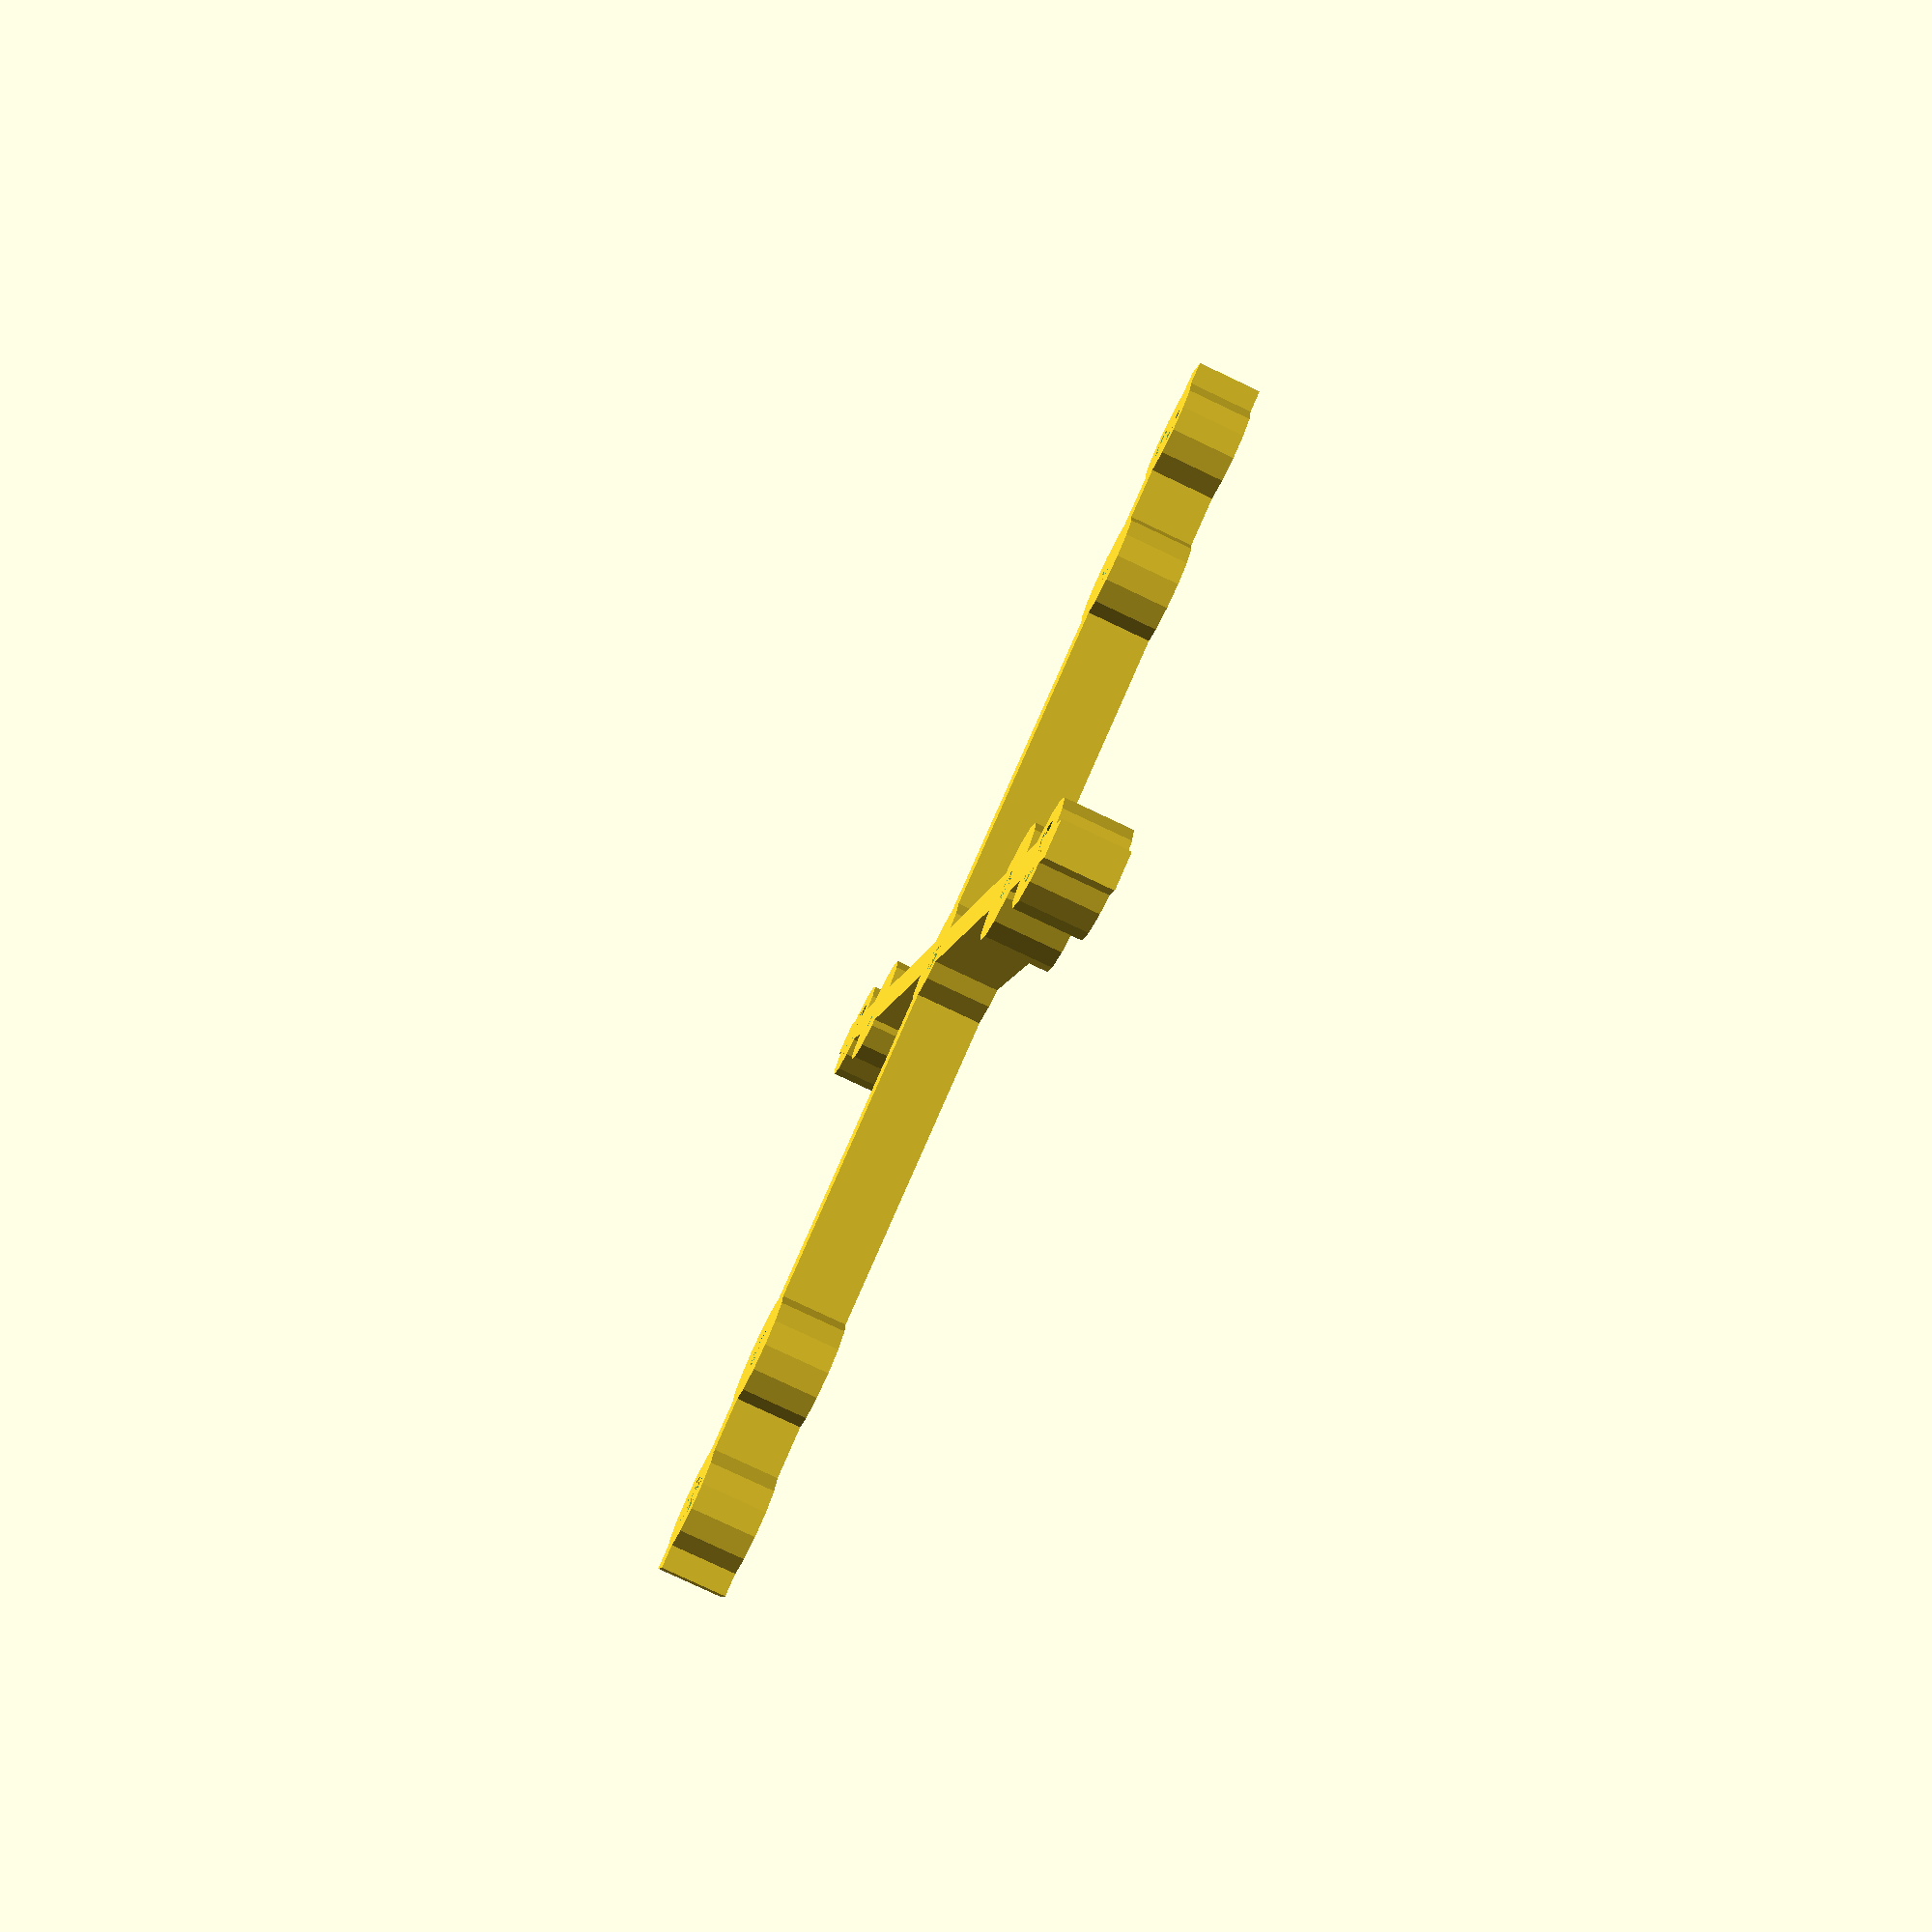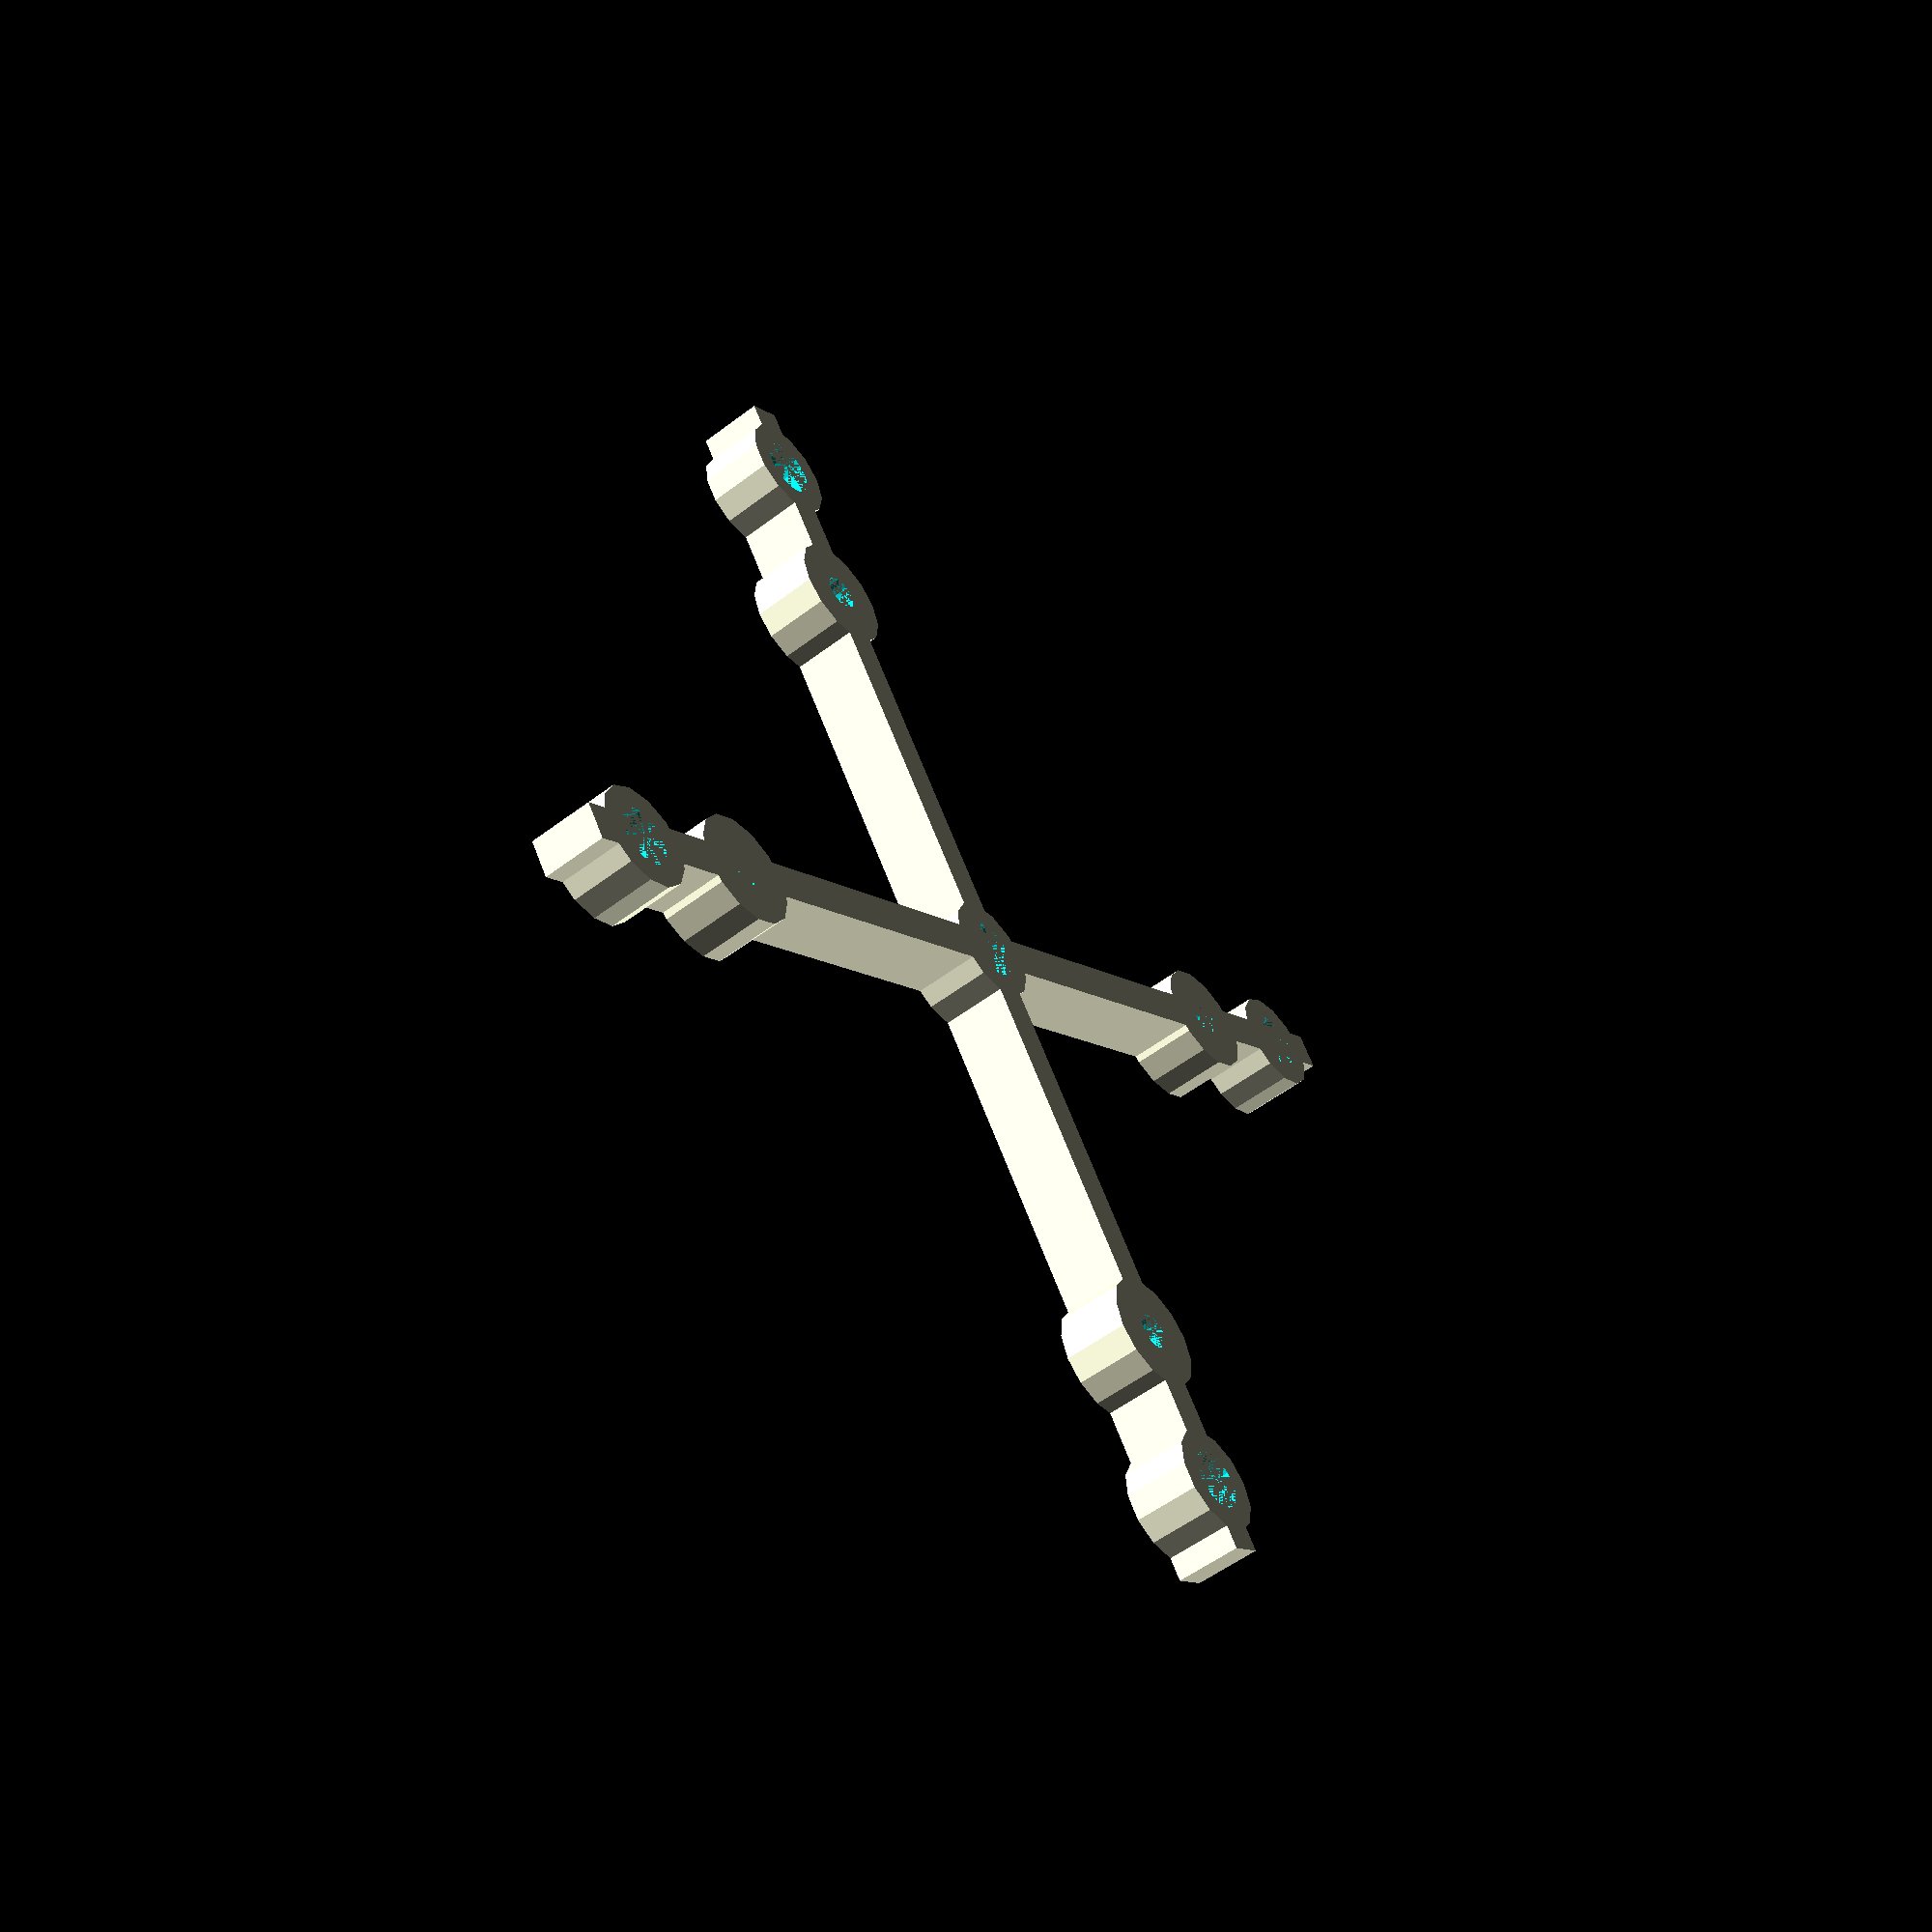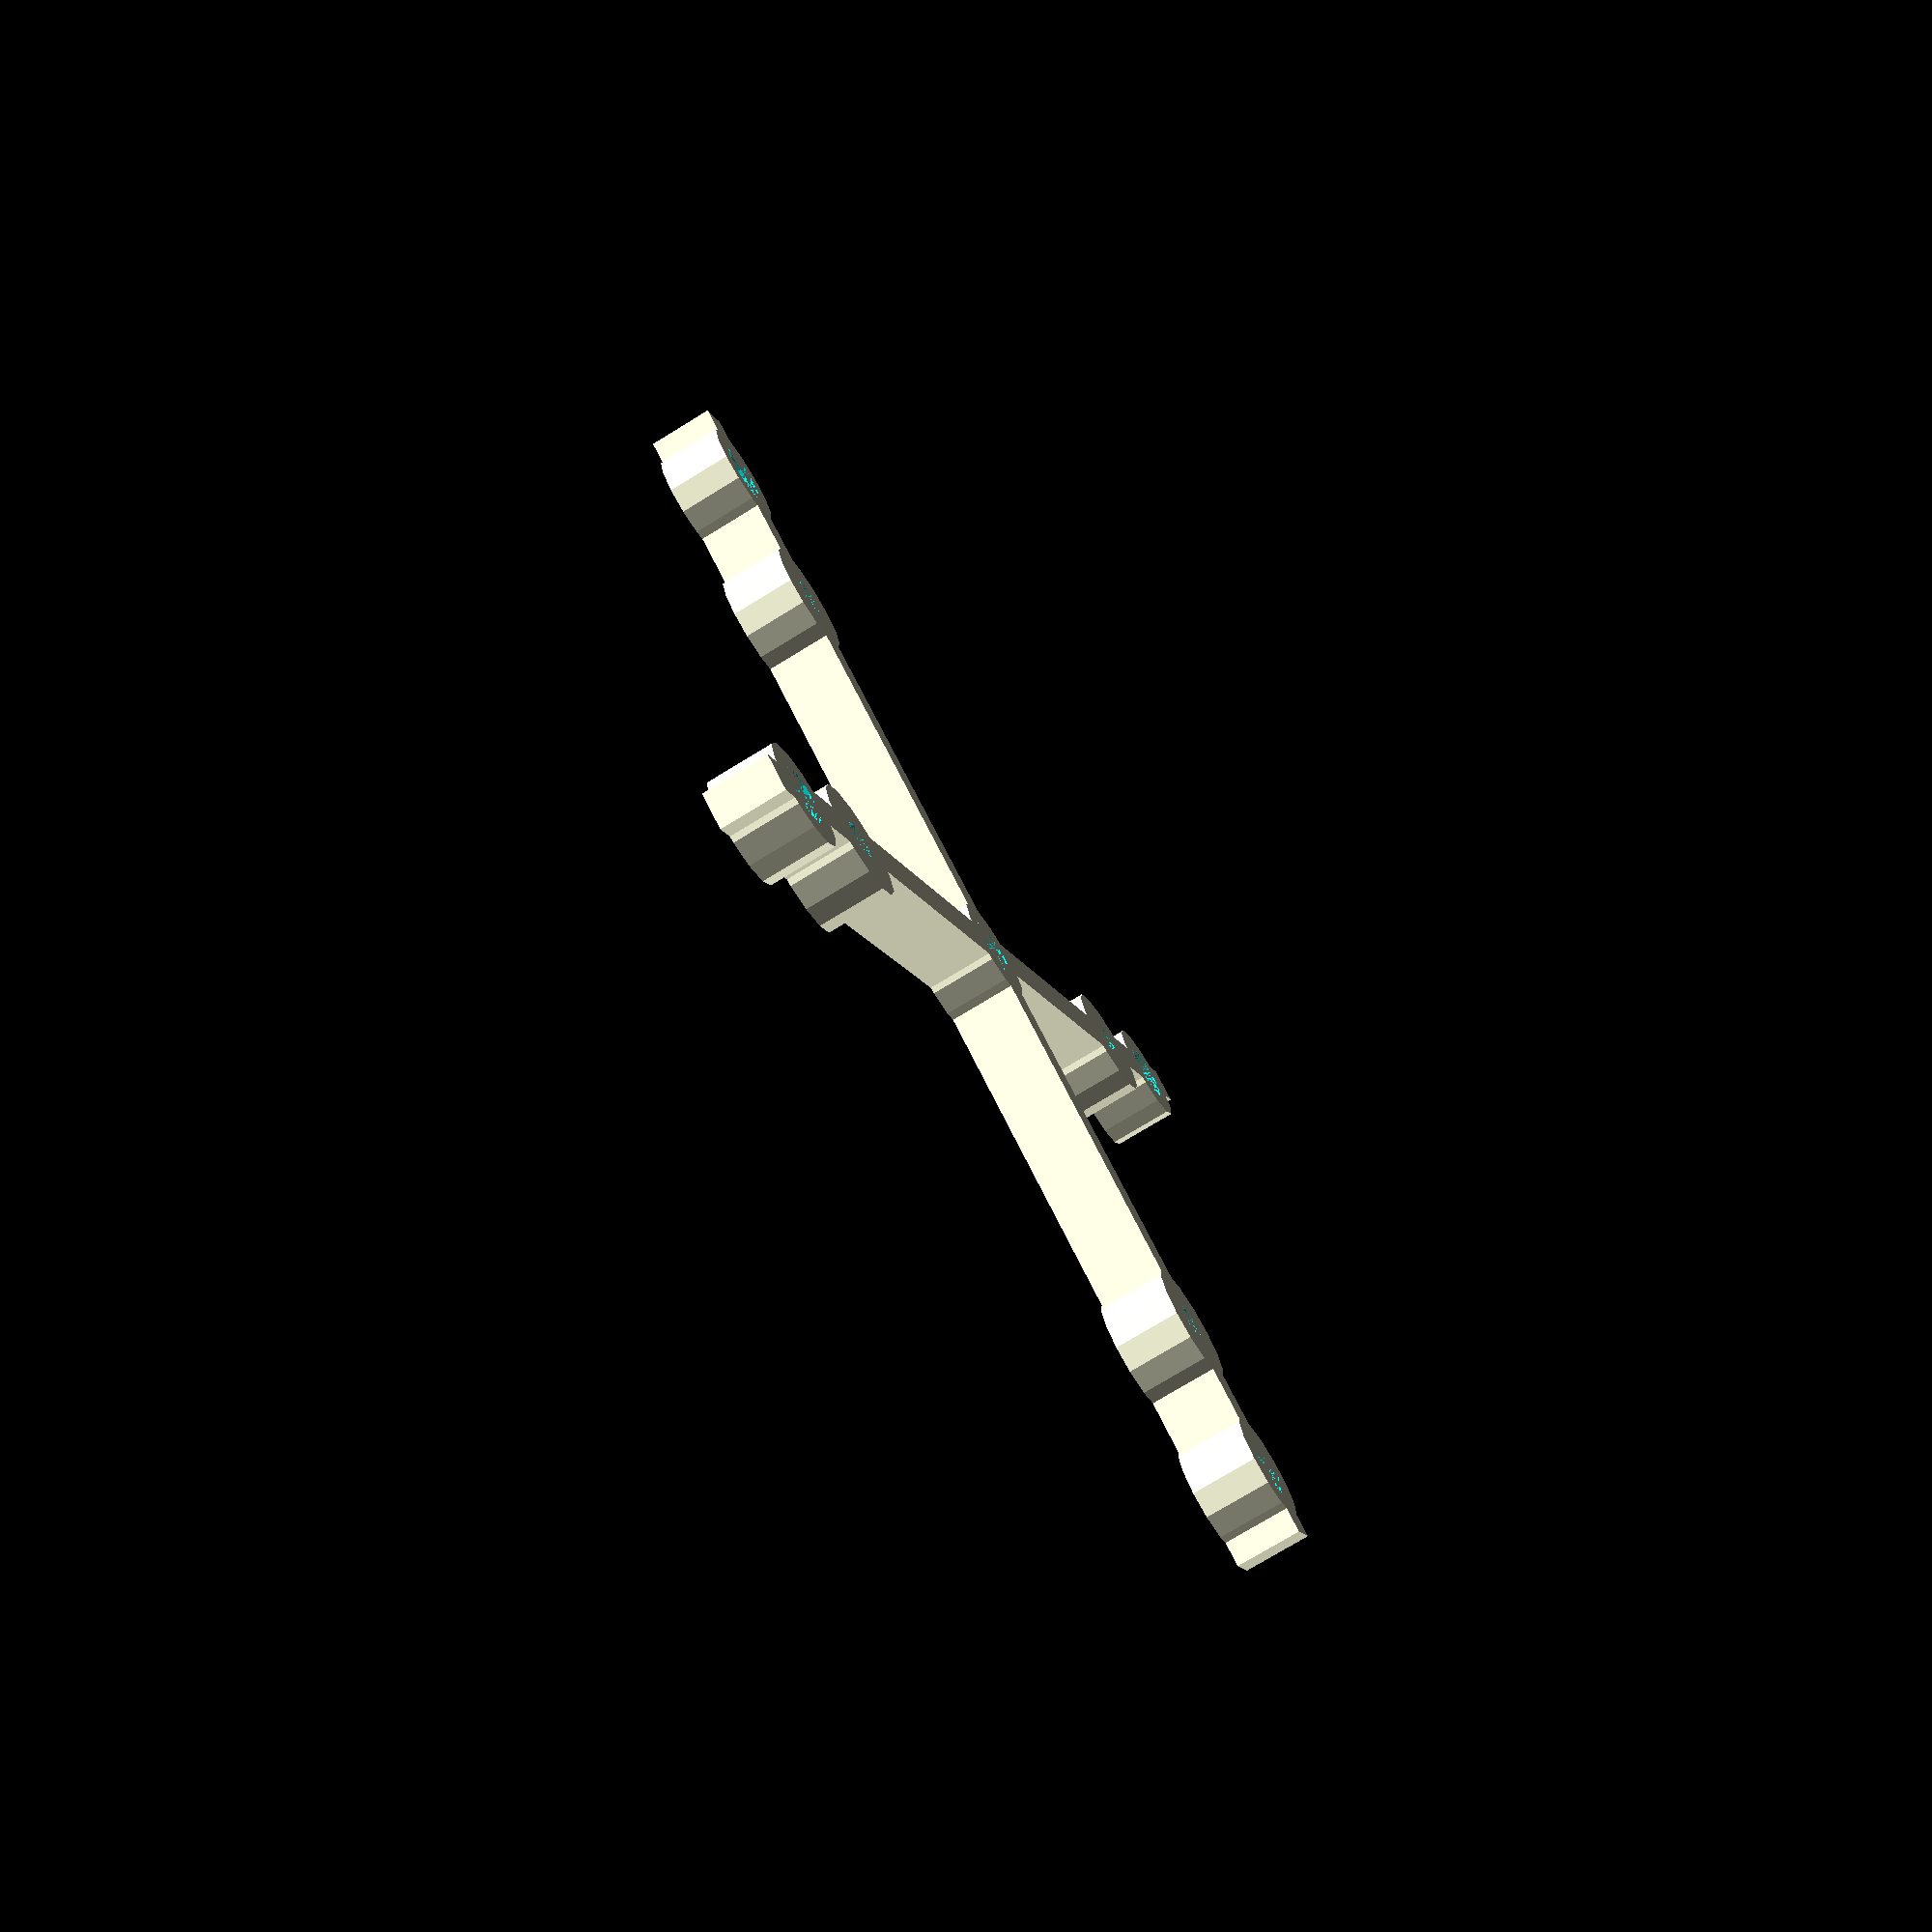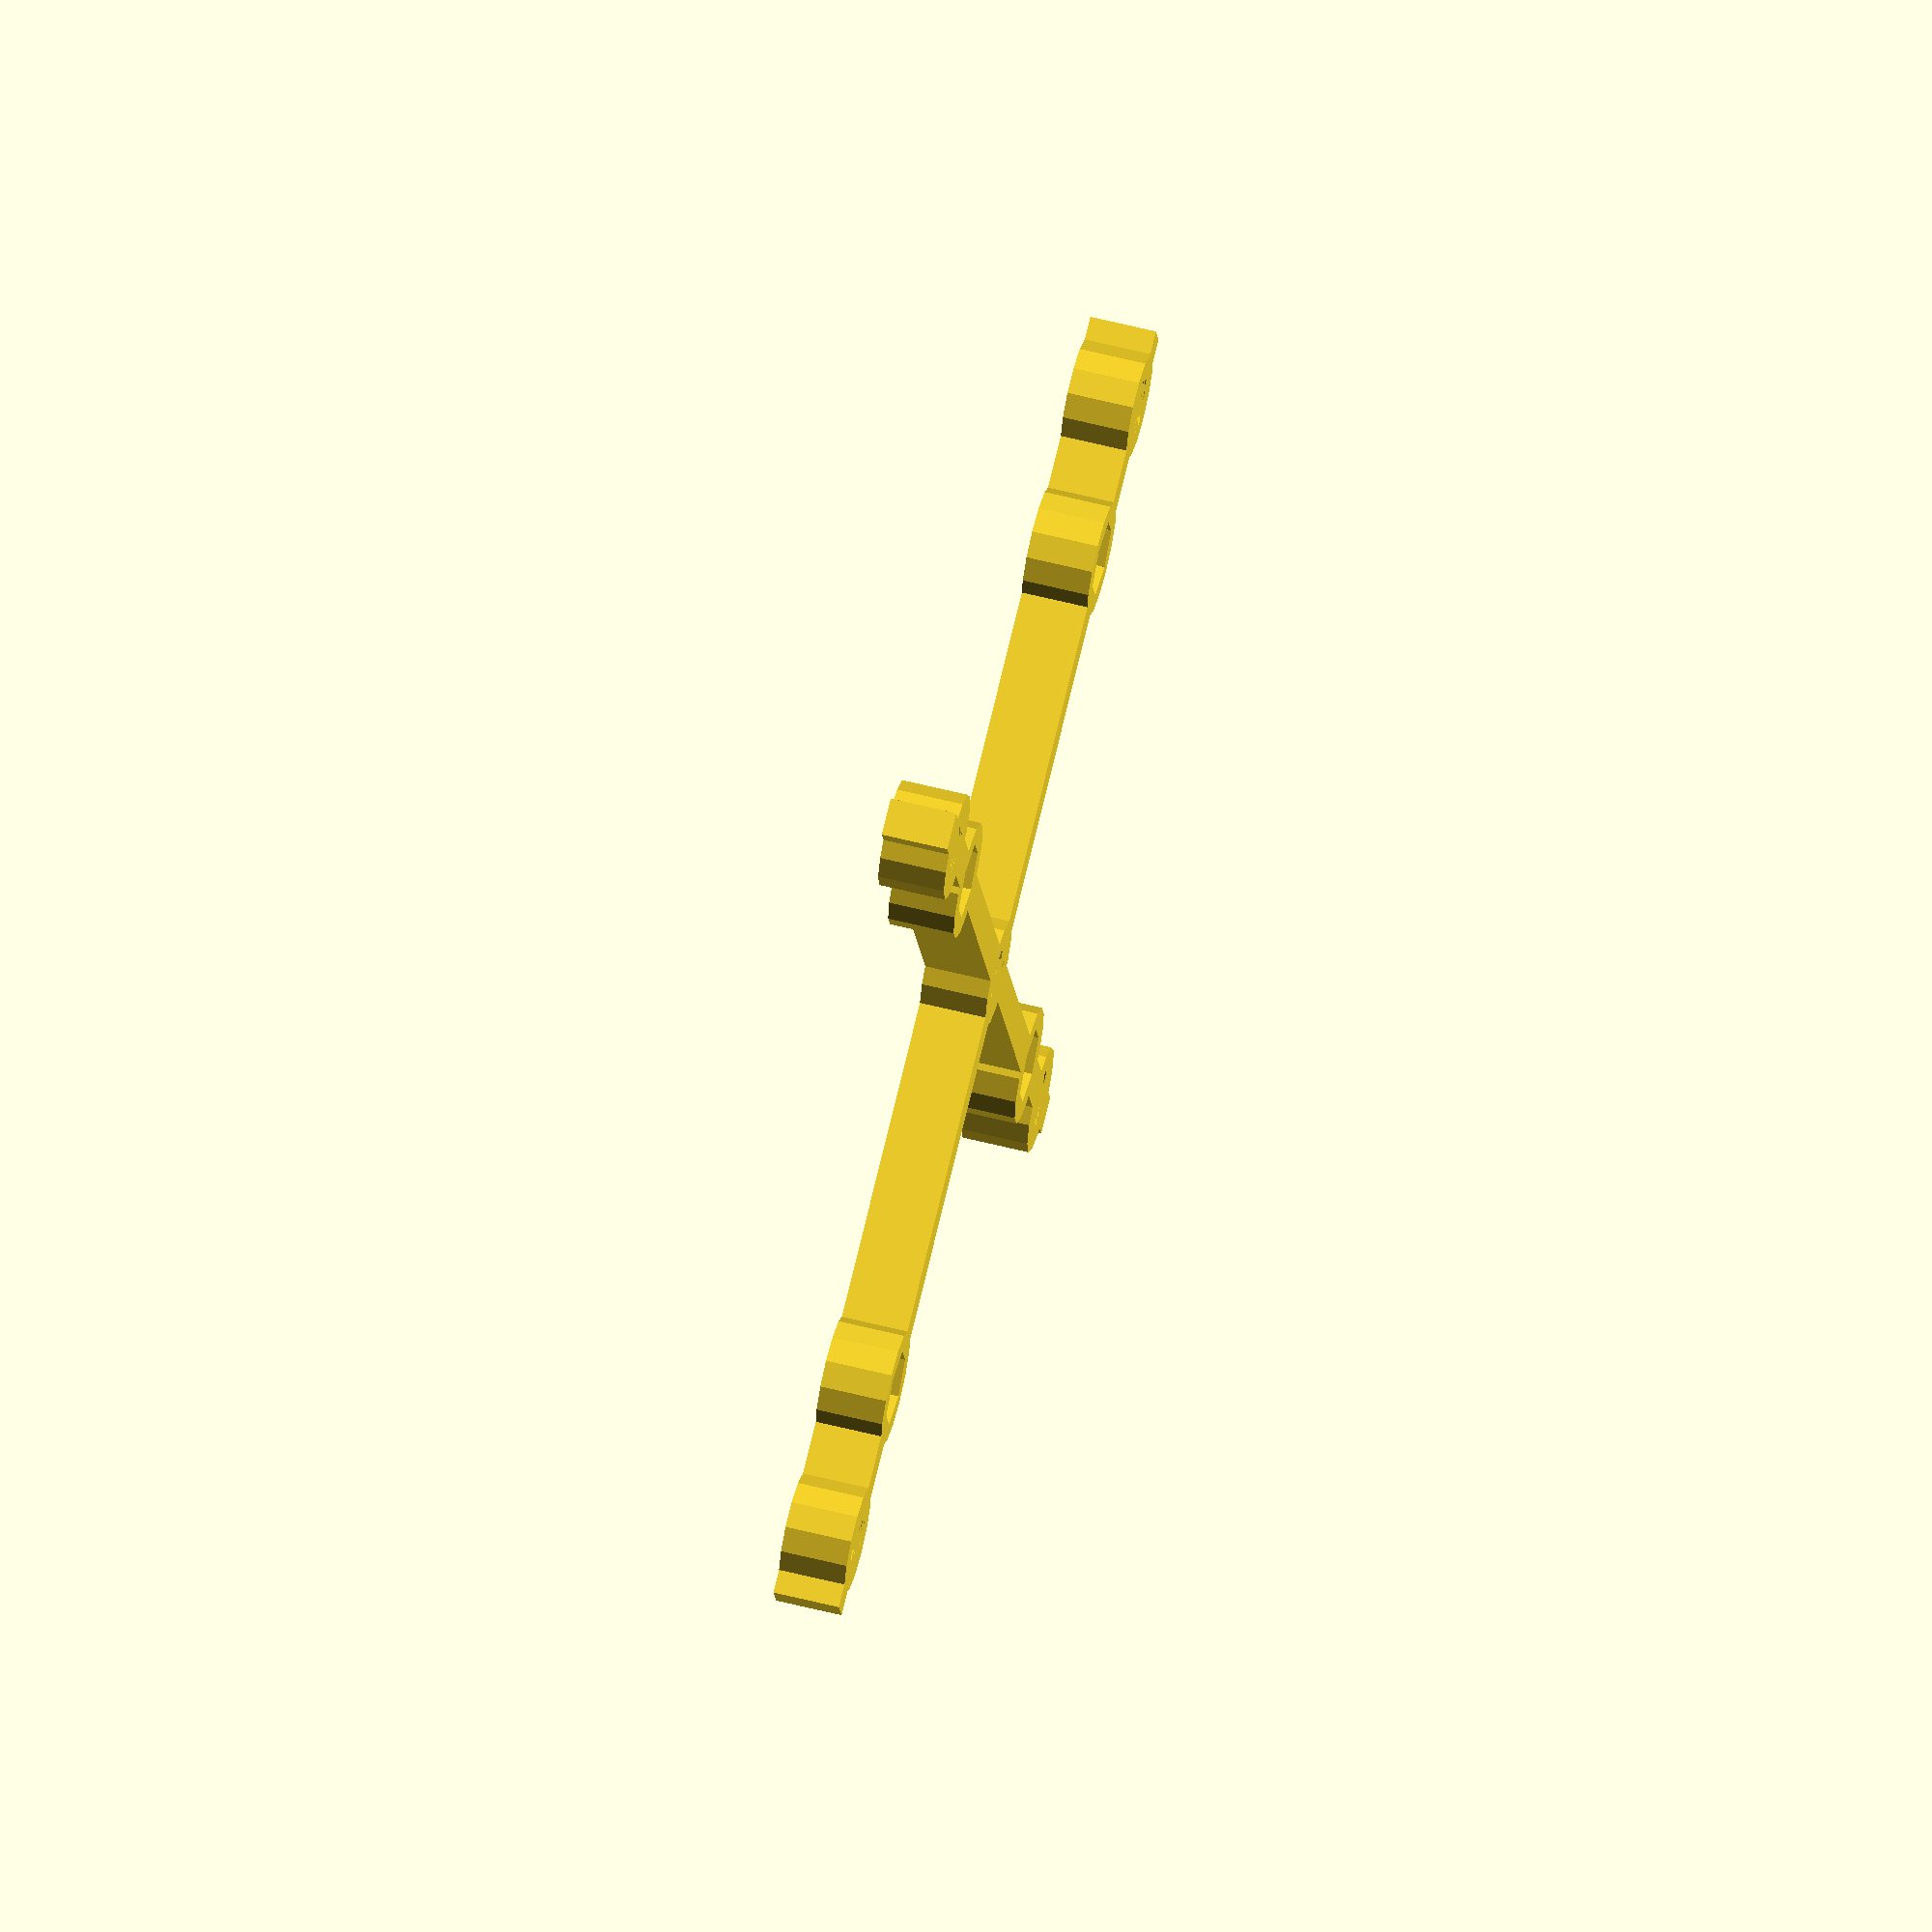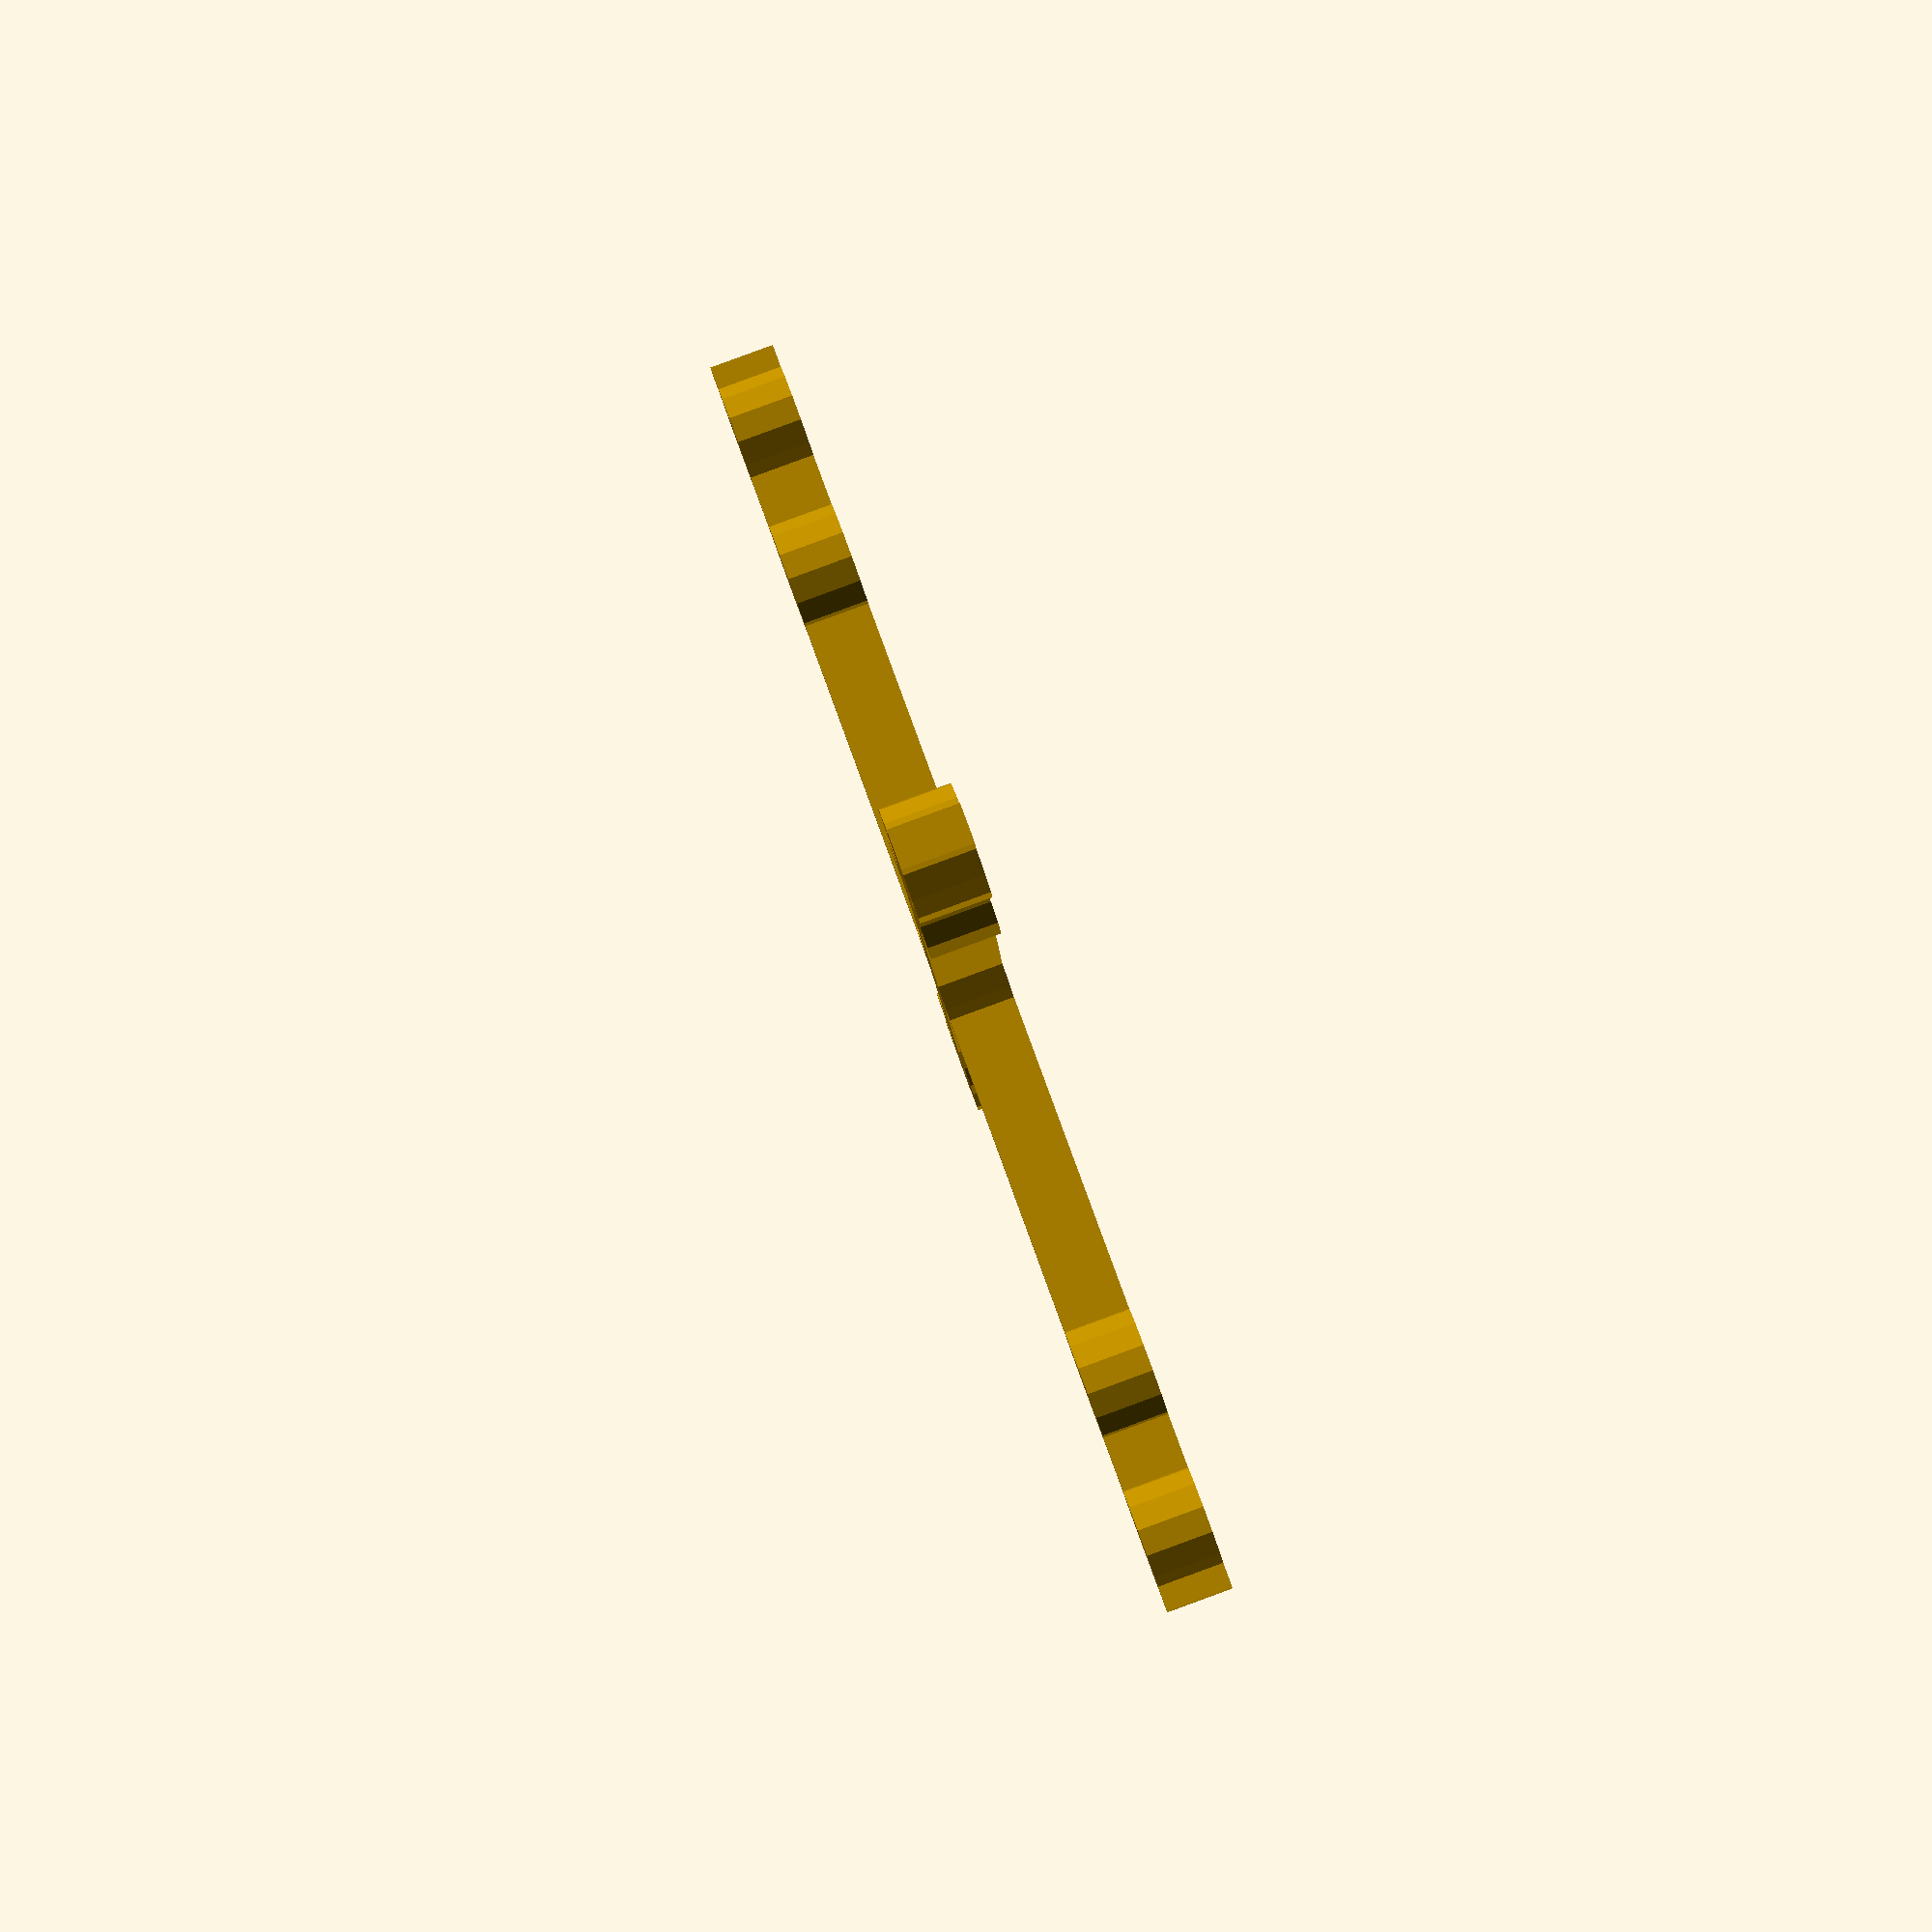
<openscad>

module
hexagon (d, height)
// D is the distance between two oppisite vertices on the hexagon
{
   D = d * 2 / sqrt(3);
   t = D / 2;
  
  for (r =[0, 60, 120])
    rotate ([0, 0, r]) cube ([t, d, height], true);
}


nutd = 5;
nutHeight = 2.8;

thickness = 5;
studDiameter = nutd * 2 / sqrt(3) + 3;
holeDiameter = 2.8;
braceWidth = holeDiameter;

mountDiameter = 8;
mountHoleDiameter = 4.5;



offsetX = 46;
offsetY = 45;

diagonalBoard= sqrt(pow(offsetX, 2) + pow(offsetY, 2));
diagonalBeam = 99;

//diagonalMount = diagonalBeam - (diagonalBeam - diagonalBoard) / 2;
diagonalMount = diagonalBeam - mountDiameter - 3;


//translateList = [
//                  [-offsetX / 2, -offsetY / 2, 0]
//                 ,[offsetX - offsetX / 2, -offsetY / 2, 0]
//                 ,[-offsetX / 2, offsetY - offsetY / 2, 0]
//                 ,[offsetX - offsetX / 2, offsetY - offsetY / 2, 0]
// 
//               ];
               

//translateList = [
//                  [diagonalBoard/ 2, 0, 0]
//                 ,[0, diagonalBoard/ 2, 0]
//                 ,[-diagonalBoard/ 2, 0]
//                 ,[0, -diagonalBoard/ 2, 0]
// 
//               ];
translateList = [
                  [1, 0, 0]
                 ,[0, 1, 0]
                 ,[-1, 0]
                 ,[0, -1, 0]
 
               ];
               
translateBoard = diagonalBoard/ 2 * translateList;
translateMount = concat(diagonalMount / 2 * translateList, [[0,0,0]]);

//translateList = translateList - [-offsetX / 2, -offsetY / 2, 0];
 
// Move to the center of the build plate 
//translate([100 - diagonal / 2, 100 - diagonal / 2, 0])

translate([0,0,thickness])
rotate(180, v=[1, 0, 0])

difference() {

union() {
   for (entry = translateBoard) {
      translate(entry)
      difference() {
         cylinder(d=studDiameter, h=thickness);
      }
   }
   
  for (entry = translateMount) {
      translate(entry)
      cylinder(d=mountDiameter, h=thickness);
   }

//   rotate(-45)
   translate([-braceWidth / 2, -diagonalBeam / 2, 0])
   cube([braceWidth, diagonalBeam, thickness]);

//   translate([0, -offsetY / 2, 0])
   rotate(-90)
   translate([-braceWidth / 2, -diagonalBeam / 2, 0])
   cube([braceWidth, diagonalBeam, thickness]);
};

for (entry = translateBoard) {
      translate(entry)
      union() {
         cylinder(d=holeDiameter, h=thickness, $fn=20);
         hexagon(nutd, nutHeight);
      }

      }
   
for (entry = translateMount) {
      translate(entry)
      cylinder(d=mountHoleDiameter, h=thickness, $fn=20);
   }
   
};


</openscad>
<views>
elev=258.7 azim=111.6 roll=295.4 proj=p view=wireframe
elev=52.5 azim=214.0 roll=129.5 proj=p view=solid
elev=254.3 azim=236.5 roll=58.4 proj=p view=solid
elev=118.3 azim=253.5 roll=255.7 proj=o view=solid
elev=92.5 azim=187.6 roll=290.1 proj=p view=wireframe
</views>
